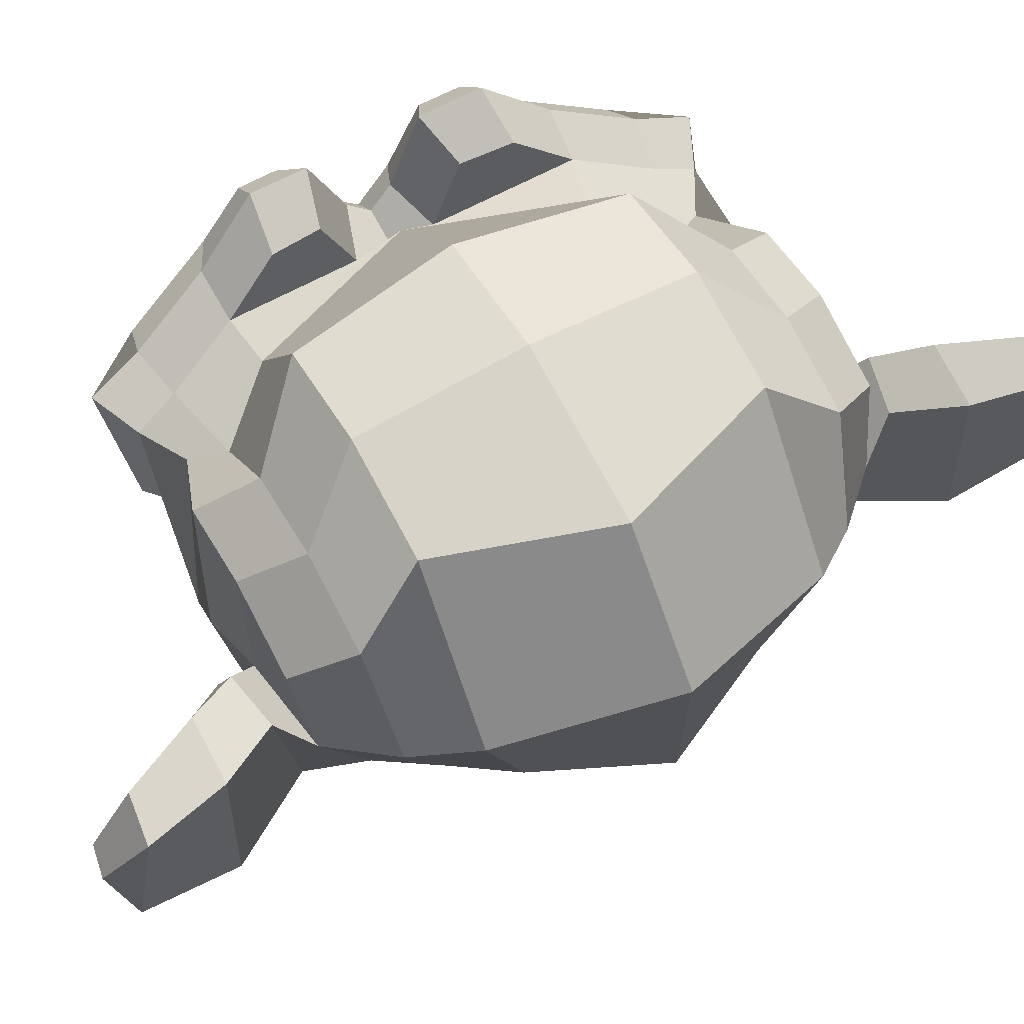
<metadata>
{"format":"obj","ext":"obj","renderer":"f3d","projection":"perspective","resolution":1024,"background":"white","views":[{"elev":63.4,"azim":-119.1,"up":"+Y"}]}
</metadata>
<code>
o Suzanne
v 0.7656 1.335 -0.4375
v 0.7656 1.335 0.4375
v 0.6875 1.265 -0.5
v 0.6875 1.265 0.5
v 0.5781 1.226 -0.5469
v 0.5781 1.226 0.5469
v 0.6172 1.148 -0.3516
v 0.6172 1.148 0.3516
v 0.7188 1.202 -0.3516
v 0.7188 1.202 0.3516
v 0.7812 1.304 -0.3516
v 0.7812 1.304 0.3516
v 0.7969 1.335 -0.2734
v 0.7969 1.335 0.2734
v 0.7422 1.265 -0.2031
v 0.7422 1.265 0.2031
v 0.6484 1.226 -0.1562
v 0.6484 1.226 0.1562
v 0.6562 1.413 -0.07812
v 0.6562 1.413 0.07812
v 0.7422 1.413 -0.1406
v 0.7422 1.413 0.1406
v 0.7969 1.413 -0.2422
v 0.7969 1.413 0.2422
v 0.7969 1.499 -0.2734
v 0.7969 1.499 0.2734
v 0.7422 1.562 -0.2031
v 0.7422 1.562 0.2031
v 0.6484 1.609 -0.1562
v 0.6484 1.609 0.1562
v 0.6172 1.687 -0.3516
v 0.6172 1.687 0.3516
v 0.7188 1.624 -0.3516
v 0.7188 1.624 0.3516
v 0.7812 1.53 -0.3516
v 0.7812 1.53 0.3516
v 0.7656 1.499 -0.4375
v 0.7656 1.499 0.4375
v 0.6875 1.562 -0.5
v 0.6875 1.562 0.5
v 0.5781 1.609 -0.5469
v 0.5781 1.609 0.5469
v 0.5625 1.413 -0.625
v 0.5625 1.413 0.625
v 0.6719 1.413 -0.5625
v 0.6719 1.413 0.5625
v 0.7578 1.413 -0.4688
v 0.7578 1.413 0.4688
v 0.7734 1.413 -0.4766
v 0.7734 1.413 0.4766
v 0.7812 1.507 -0.4453
v 0.7812 1.507 0.4453
v 0.8047 1.546 -0.3516
v 0.8047 1.546 0.3516
v 0.8203 1.507 -0.2656
v 0.8203 1.507 0.2656
v 0.8203 1.413 -0.2266
v 0.8203 1.413 0.2266
v 0.8203 1.327 -0.2656
v 0.8203 1.327 0.2656
v 0.8281 1.413 -0.3516
v 0.8281 1.413 0.3516
v 0.8047 1.288 -0.3516
v 0.8047 1.288 0.3516
v 0.7812 1.327 -0.4453
v 0.7812 1.327 0.4453
v 0.7422 1.601 0
v 0.8203 1.523 0
v 0.7344 0.4914 0
v 0.7812 0.8508 0
v 0.7969 0.9836 0
v 0.7188 0.3977 0
v 0.6016 1.577 0
v 0.5703 1.741 0
v -0.5469 2.07 -0
v -0.8516 1.734 -0
v -0.8281 1.241 -0
v -0.3516 0.7883 -0
v 0.5625 0.9836 -0.2031
v 0.5625 0.9836 0.2031
v 0.5703 0.7336 -0.3125
v 0.5703 0.7336 0.3125
v 0.5703 0.4758 -0.3516
v 0.5703 0.4758 0.3516
v 0.5312 0.2805 -0.3672
v 0.5312 0.2805 0.3672
v 0.5234 0.2258 -0.3281
v 0.5234 0.2258 0.3281
v 0.5547 0.2023 -0.1797
v 0.5547 0.2023 0.1797
v 0.5781 0.1867 0
v 0.5312 1.03 -0.4375
v 0.5312 1.03 0.4375
v 0.5391 1.132 -0.6328
v 0.5391 1.132 0.6328
v 0.4453 1.32 -0.8281
v 0.4453 1.32 0.8281
v 0.5938 1.601 -0.8594
v 0.5938 1.601 0.8594
v 0.625 1.655 -0.7109
v 0.625 1.655 0.7109
v 0.6875 1.773 -0.4922
v 0.6875 1.773 0.4922
v 0.7344 1.929 -0.3203
v 0.7344 1.929 0.3203
v 0.7578 1.89 -0.1562
v 0.7578 1.89 0.1562
v 0.75 1.663 -0.0625
v 0.75 1.663 0.0625
v 0.7734 1.585 -0.1641
v 0.7734 1.585 0.1641
v 0.7656 1.476 -0.125
v 0.7656 1.476 0.125
v 0.7422 1.265 -0.2031
v 0.7422 1.265 0.2031
v 0.7031 1.187 -0.375
v 0.7031 1.187 0.375
v 0.6719 1.234 -0.4922
v 0.6719 1.234 0.4922
v 0.6484 1.359 -0.625
v 0.6484 1.359 0.625
v 0.6484 1.468 -0.6406
v 0.6484 1.468 0.6406
v 0.6641 1.546 -0.6016
v 0.6641 1.546 0.6016
v 0.7188 1.609 -0.4297
v 0.7188 1.609 0.4297
v 0.7578 1.64 -0.25
v 0.7578 1.64 0.25
v 0.7344 0.4055 0
v 0.7344 0.4523 -0.1094
v 0.7344 0.4523 0.1094
v 0.7109 0.3352 -0.1172
v 0.7109 0.3352 0.1172
v 0.6953 0.2883 -0.0625
v 0.6953 0.2883 0.0625
v 0.6875 0.2805 0
v 0.75 0.9758 0
v 0.7422 1.03 0
v 0.7422 1.023 -0.1016
v 0.7422 1.023 0.1016
v 0.75 0.9445 -0.125
v 0.75 0.9445 0.125
v 0.7422 0.882 -0.08594
v 0.7422 0.882 0.08594
v 0.6719 1.124 -0.3984
v 0.6719 1.124 0.3984
v 0.625 1.226 -0.6172
v 0.625 1.226 0.6172
v 0.6016 1.374 -0.7266
v 0.6016 1.374 0.7266
v 0.6562 1.546 -0.7422
v 0.6562 1.546 0.7422
v 0.7266 1.585 -0.6875
v 0.7266 1.585 0.6875
v 0.7969 1.718 -0.4375
v 0.7969 1.718 0.4375
v 0.8359 1.812 -0.3125
v 0.8359 1.812 0.3125
v 0.8516 1.788 -0.2031
v 0.8516 1.788 0.2031
v 0.8438 1.601 -0.1016
v 0.8438 1.601 0.1016
v 0.8125 1.07 -0.125
v 0.8125 1.07 0.125
v 0.7109 0.7258 -0.2109
v 0.7109 0.7258 0.2109
v 0.6875 0.468 -0.25
v 0.6875 0.468 0.25
v 0.6641 0.3508 -0.2656
v 0.6641 0.3508 0.2656
v 0.6328 0.257 -0.2344
v 0.6328 0.257 0.2344
v 0.6328 0.2414 -0.1641
v 0.6328 0.2414 0.1641
v 0.6406 0.2258 0
v 0.7266 1.218 0
v 0.7656 1.382 0
v 0.7422 1.648 -0.3281
v 0.7422 1.648 0.3281
v 0.75 1.312 -0.1641
v 0.75 1.312 0.1641
v 0.7578 1.382 -0.1328
v 0.7578 1.382 0.1328
v 0.7344 0.4836 -0.1172
v 0.7344 0.4836 0.1172
v 0.75 0.7258 -0.07812
v 0.75 0.7258 0.07812
v 0.75 0.7258 0
v 0.7422 0.843 0
v 0.7812 0.8977 -0.09375
v 0.7812 0.8977 0.09375
v 0.7969 0.9445 -0.1328
v 0.7969 0.9445 0.1328
v 0.7812 1.038 -0.1094
v 0.7812 1.038 0.1094
v 0.7812 1.046 -0.03906
v 0.7812 1.046 0.03906
v 0.8281 0.968 0
v 0.8125 1.023 -0.04688
v 0.8125 1.023 0.04688
v 0.8125 1.015 -0.09375
v 0.8125 1.015 0.09375
v 0.8281 0.9445 -0.1094
v 0.8281 0.9445 0.1094
v 0.8047 0.9211 -0.07812
v 0.8047 0.9211 0.07812
v 0.8047 0.882 0
v 0.5547 0.8586 -0.2578
v 0.5547 0.8586 0.2578
v 0.7109 0.9289 -0.1641
v 0.7109 0.9289 0.1641
v 0.7109 0.8586 -0.1797
v 0.7109 0.8586 0.1797
v 0.5547 0.9211 -0.2344
v 0.5547 0.9211 0.2344
v 0.6875 0.2961 0
v 0.6875 0.3039 -0.04688
v 0.6875 0.3039 0.04688
v 0.7109 0.3508 -0.09375
v 0.7109 0.3508 0.09375
v 0.7266 0.4289 -0.09375
v 0.7266 0.4289 0.09375
v 0.6562 0.3898 0
v 0.6641 0.4211 -0.09375
v 0.6641 0.4211 0.09375
v 0.6406 0.3586 -0.09375
v 0.6406 0.3586 0.09375
v 0.6328 0.3195 -0.04688
v 0.6328 0.3195 0.04688
v 0.6328 0.3117 0
v 0.7812 1.39 -0.1719
v 0.7812 1.39 0.1719
v 0.7734 1.327 -0.1875
v 0.7734 1.327 0.1875
v 0.7578 1.601 -0.3359
v 0.7578 1.601 0.3359
v 0.7734 1.593 -0.2734
v 0.7734 1.593 0.2734
v 0.7734 1.57 -0.4219
v 0.7734 1.57 0.4219
v 0.6953 1.523 -0.5625
v 0.6953 1.523 0.5625
v 0.6875 1.46 -0.5859
v 0.6875 1.46 0.5859
v 0.6797 1.366 -0.5781
v 0.6797 1.366 0.5781
v 0.7188 1.273 -0.4766
v 0.7188 1.273 0.4766
v 0.7422 1.234 -0.375
v 0.7422 1.234 0.375
v 0.7812 1.28 -0.2266
v 0.7812 1.28 0.2266
v 0.7812 1.468 -0.1797
v 0.7812 1.468 0.1797
v 0.7812 1.546 -0.2109
v 0.7812 1.546 0.2109
v 0.7578 1.53 -0.2344
v 0.7578 1.53 0.2344
v 0.7578 1.468 -0.1953
v 0.7578 1.468 0.1953
v 0.7578 1.296 -0.2422
v 0.7578 1.296 0.2422
v 0.7266 1.257 -0.375
v 0.7266 1.257 0.375
v 0.7031 1.288 -0.4609
v 0.7031 1.288 0.4609
v 0.6719 1.382 -0.5469
v 0.6719 1.382 0.5469
v 0.6719 1.452 -0.5547
v 0.6719 1.452 0.5547
v 0.6797 1.507 -0.5312
v 0.6797 1.507 0.5312
v 0.75 1.562 -0.4141
v 0.75 1.562 0.4141
v 0.7656 1.57 -0.2812
v 0.7656 1.57 0.2812
v 0.75 1.577 -0.3359
v 0.75 1.577 0.3359
v 0.75 1.343 -0.2031
v 0.75 1.343 0.2031
v 0.75 1.398 -0.1953
v 0.75 1.398 0.1953
v 0.6094 1.632 -0.1094
v 0.6094 1.632 0.1094
v 0.6172 1.835 -0.1953
v 0.6172 1.835 0.1953
v 0.5938 1.859 -0.3359
v 0.5938 1.859 0.3359
v 0.5547 1.726 -0.4844
v 0.5547 1.726 0.4844
v 0.4922 1.624 -0.6797
v 0.4922 1.624 0.6797
v 0.4609 1.577 -0.7969
v 0.4609 1.577 0.7969
v 0.375 1.335 -0.7734
v 0.375 1.335 0.7734
v 0.4141 1.171 -0.6016
v 0.4141 1.171 0.6016
v 0.4688 1.077 -0.4375
v 0.4688 1.077 0.4375
v 0.2891 2.07 0
v -0.07812 2.155 -0
v -0.6719 0.9758 -0
v 0.1875 0.7102 0
v 0.4609 0.1945 0
v 0.3438 0.3664 0
v 0.3203 0.6008 0
v 0.2812 0.6867 0
v 0.05469 1.405 -0.8516
v 0.05469 1.405 0.8516
v -0.04688 1.491 -0.8594
v -0.04688 1.491 0.8594
v -0.4375 1.437 -0.7734
v -0.4375 1.437 0.7734
v -0.7031 1.609 -0.4609
v -0.7031 1.609 0.4609
v 0.07031 1.124 -0.7344
v 0.07031 1.124 0.7344
v -0.1641 1.046 -0.5938
v -0.1641 1.046 0.5938
v -0.4297 1.163 -0.6406
v -0.4297 1.163 0.6406
v -0.6641 1.226 -0.3359
v -0.6641 1.226 0.3359
v 0.4062 0.8195 -0.2344
v 0.4062 0.8195 0.2344
v 0.2578 0.757 -0.1797
v 0.2578 0.757 0.1797
v 0.3828 0.4602 -0.2891
v 0.3828 0.4602 0.2891
v 0.3906 0.6711 -0.25
v 0.3906 0.6711 0.25
v 0.3984 0.257 -0.3281
v 0.3984 0.257 0.3281
v 0.3672 0.4133 -0.1406
v 0.3672 0.4133 0.1406
v 0.3594 0.632 -0.125
v 0.3594 0.632 0.125
v 0.4375 0.2258 -0.1641
v 0.4375 0.2258 0.1641
v 0.4297 0.8898 -0.2188
v 0.4297 0.8898 0.2188
v 0.4688 0.9445 -0.2109
v 0.4688 0.9445 0.2109
v 0.5 0.9992 -0.2031
v 0.5 0.9992 0.2031
v 0.1641 0.7805 -0.2109
v 0.1641 0.7805 0.2109
v -0.2656 0.8586 -0.2969
v -0.2656 0.8586 0.2969
v -0.5391 1.023 -0.3438
v -0.5391 1.023 0.3438
v -0.3828 2.038 -0.4531
v -0.3828 2.038 0.4531
v -0.07031 2.101 -0.4531
v -0.07031 2.101 0.4531
v 0.2344 2.023 -0.4531
v 0.2344 2.023 0.4531
v 0.4297 1.695 -0.4609
v 0.4297 1.695 0.4609
v 0.3359 1.577 -0.7266
v 0.3359 1.577 0.7266
v 0.2812 1.624 -0.6328
v 0.2812 1.624 0.6328
v 0.05469 1.874 -0.6406
v 0.05469 1.874 0.6406
v 0.125 1.734 -0.7969
v 0.125 1.734 0.7969
v -0.1172 1.788 -0.7969
v -0.1172 1.788 0.7969
v -0.1953 1.921 -0.6406
v -0.1953 1.921 0.6406
v -0.4453 1.851 -0.6406
v -0.4453 1.851 0.6406
v -0.3594 1.71 -0.7969
v -0.3594 1.71 0.7969
v -0.5859 1.499 -0.6172
v -0.5859 1.499 0.6172
v -0.5469 1.195 -0.4844
v -0.5469 1.195 0.4844
v -0.2031 1.499 -0.8203
v -0.2031 1.499 0.8203
v 0.1484 0.9992 -0.4062
v 0.1484 0.9992 0.4062
v -0.2109 0.9758 -0.4297
v -0.2109 0.9758 0.4297
v -0.2344 1.577 -0.8906
v -0.2344 1.577 0.8906
v -0.125 1.03 -0.7734
v -0.125 1.03 0.7734
v -0.3281 1.07 -1.039
v -0.3281 1.07 1.039
v -0.4297 1.226 -1.281
v -0.4297 1.226 1.281
v -0.4219 1.491 -1.352
v -0.4219 1.491 1.352
v -0.4219 1.679 -1.234
v -0.4219 1.679 1.234
v -0.3125 1.648 -1.023
v -0.3125 1.648 1.023
v -0.2891 1.585 -1.016
v -0.2891 1.585 1.016
v -0.3906 1.609 -1.188
v -0.3906 1.609 1.188
v -0.4062 1.46 -1.266
v -0.4062 1.46 1.266
v -0.4062 1.249 -1.211
v -0.4062 1.249 1.211
v -0.3047 1.132 -1.031
v -0.3047 1.132 1.031
v -0.1328 1.101 -0.8281
v -0.1328 1.101 0.8281
v -0.2188 1.53 -0.9219
v -0.2188 1.53 0.9219
v -0.2891 1.476 -0.9453
v -0.2891 1.476 0.9453
v -0.2109 1.148 -0.8828
v -0.2109 1.148 0.8828
v -0.3672 1.171 -1.039
v -0.3672 1.171 1.039
v -0.4453 1.265 -1.188
v -0.4453 1.265 1.188
v -0.4453 1.421 -1.234
v -0.4453 1.421 1.234
v -0.4375 1.53 -1.172
v -0.4375 1.53 1.172
v -0.3594 1.515 -1.023
v -0.3594 1.515 1.023
v -0.2109 1.46 -0.8438
v -0.2109 1.46 0.8438
v -0.2734 1.343 -0.8359
v -0.2734 1.343 0.8359
v -0.2734 1.265 -0.7578
v -0.2734 1.265 0.7578
v -0.2734 1.257 -0.8203
v -0.2734 1.257 0.8203
v -0.2734 1.187 -0.8438
v -0.2734 1.187 0.8438
v -0.2734 1.155 -0.8125
v -0.2734 1.155 0.8125
v -0.07031 1.171 -0.7266
v -0.07031 1.171 0.7266
v -0.1719 1.148 -0.7188
v -0.1719 1.148 0.7188
v -0.1875 1.21 -0.7188
v -0.1875 1.21 0.7188
v -0.2109 1.374 -0.7969
v -0.2109 1.374 0.7969
v -0.2656 1.413 -0.8906
v -0.2656 1.413 0.8906
v -0.3203 1.405 -0.8906
v -0.3203 1.405 0.8906
v -0.3203 1.155 -0.8125
v -0.3203 1.155 0.8125
v -0.3203 1.187 -0.8516
v -0.3203 1.187 0.8516
v -0.3203 1.249 -0.8281
v -0.3203 1.249 0.8281
v -0.3203 1.265 -0.7656
v -0.3203 1.265 0.7656
v -0.3203 1.343 -0.8438
v -0.3203 1.343 0.8438
v -0.4141 1.499 -1.039
v -0.4141 1.499 1.039
v -0.4844 1.515 -1.188
v -0.4844 1.515 1.188
v -0.4922 1.413 -1.258
v -0.4922 1.413 1.258
v -0.4844 1.257 -1.211
v -0.4844 1.257 1.211
v -0.4219 1.171 -1.047
v -0.4219 1.171 1.047
v -0.2656 1.155 -0.8828
v -0.2656 1.155 0.8828
v -0.3438 1.46 -0.9531
v -0.3438 1.46 0.9531
v -0.3281 1.28 -0.8906
v -0.3281 1.28 0.8906
v -0.3359 1.234 -0.9375
v -0.3359 1.234 0.9375
v -0.3672 1.296 -1
v -0.3672 1.296 1
v -0.3516 1.343 -0.9609
v -0.3516 1.343 0.9609
v -0.375 1.405 -1.016
v -0.375 1.405 1.016
v -0.3828 1.359 -1.055
v -0.3828 1.359 1.055
v -0.3906 1.382 -1.109
v -0.3906 1.382 1.109
v -0.3906 1.445 -1.086
v -0.3906 1.445 1.086
v -0.4844 1.609 -1.023
v -0.4844 1.609 1.023
v -0.5469 1.64 -1.25
v -0.5469 1.64 1.25
v -0.5 1.468 -1.367
v -0.5 1.468 1.367
v -0.5312 1.226 -1.312
v -0.5312 1.226 1.312
v -0.4922 1.085 -1.039
v -0.4922 1.085 1.039
v -0.3281 1.046 -0.7891
v -0.3281 1.046 0.7891
v -0.3828 1.554 -0.8594
v -0.3828 1.554 0.8594
f 47 1 3 45
f 4 2 48 46
f 45 3 5 43
f 6 4 46 44
f 3 9 7 5
f 8 10 4 6
f 1 11 9 3
f 10 12 2 4
f 11 13 15 9
f 16 14 12 10
f 9 15 17 7
f 18 16 10 8
f 15 21 19 17
f 20 22 16 18
f 13 23 21 15
f 22 24 14 16
f 23 25 27 21
f 28 26 24 22
f 21 27 29 19
f 30 28 22 20
f 27 33 31 29
f 32 34 28 30
f 25 35 33 27
f 34 36 26 28
f 35 37 39 33
f 40 38 36 34
f 33 39 41 31
f 42 40 34 32
f 39 45 43 41
f 44 46 40 42
f 37 47 45 39
f 46 48 38 40
f 47 37 51 49
f 52 38 48 50
f 37 35 53 51
f 54 36 38 52
f 35 25 55 53
f 56 26 36 54
f 25 23 57 55
f 58 24 26 56
f 23 13 59 57
f 60 14 24 58
f 13 11 63 59
f 64 12 14 60
f 11 1 65 63
f 66 2 12 64
f 1 47 49 65
f 50 48 2 66
f 61 65 49
f 50 66 62
f 63 65 61
f 62 66 64
f 61 59 63
f 64 60 62
f 61 57 59
f 60 58 62
f 61 55 57
f 58 56 62
f 61 53 55
f 56 54 62
f 61 51 53
f 54 52 62
f 61 49 51
f 52 50 62
f 89 174 176 91
f 176 175 90 91
f 87 172 174 89
f 175 173 88 90
f 85 170 172 87
f 173 171 86 88
f 83 168 170 85
f 171 169 84 86
f 81 166 168 83
f 169 167 82 84
f 79 92 146 164
f 147 93 80 165
f 92 94 148 146
f 149 95 93 147
f 94 96 150 148
f 151 97 95 149
f 96 98 152 150
f 153 99 97 151
f 98 100 154 152
f 155 101 99 153
f 100 102 156 154
f 157 103 101 155
f 102 104 158 156
f 159 105 103 157
f 104 106 160 158
f 161 107 105 159
f 106 108 162 160
f 163 109 107 161
f 108 67 68 162
f 68 67 109 163
f 110 128 160 162
f 161 129 111 163
f 128 179 158 160
f 159 180 129 161
f 126 156 158 179
f 159 157 127 180
f 124 154 156 126
f 157 155 125 127
f 122 152 154 124
f 155 153 123 125
f 120 150 152 122
f 153 151 121 123
f 118 148 150 120
f 151 149 119 121
f 116 146 148 118
f 149 147 117 119
f 114 164 146 116
f 147 165 115 117
f 114 181 177 164
f 177 182 115 165
f 110 162 68 112
f 68 163 111 113
f 112 68 178 183
f 178 68 113 184
f 177 181 183 178
f 184 182 177 178
f 135 137 176 174
f 176 137 136 175
f 133 135 174 172
f 175 136 134 173
f 131 133 172 170
f 173 134 132 171
f 166 187 185 168
f 186 188 167 169
f 131 170 168 185
f 169 171 132 186
f 144 190 189 187
f 189 190 145 188
f 185 187 189 69
f 189 188 186 69
f 130 131 185 69
f 186 132 130 69
f 142 193 191 144
f 192 194 143 145
f 140 195 193 142
f 194 196 141 143
f 139 197 195 140
f 196 198 139 141
f 138 71 197 139
f 198 71 138 139
f 190 144 191 70
f 192 145 190 70
f 70 191 206 208
f 207 192 70 208
f 71 199 200 197
f 201 199 71 198
f 197 200 202 195
f 203 201 198 196
f 195 202 204 193
f 205 203 196 194
f 193 204 206 191
f 207 205 194 192
f 199 204 202 200
f 203 205 199 201
f 199 208 206 204
f 207 208 199 205
f 139 140 164 177
f 165 141 139 177
f 140 142 211 164
f 212 143 141 165
f 142 144 213 211
f 214 145 143 212
f 144 187 166 213
f 167 188 145 214
f 81 209 213 166
f 214 210 82 167
f 209 215 211 213
f 212 216 210 214
f 79 164 211 215
f 212 165 80 216
f 131 130 72 222
f 72 130 132 223
f 133 131 222 220
f 223 132 134 221
f 135 133 220 218
f 221 134 136 219
f 137 135 218 217
f 219 136 137 217
f 217 218 229 231
f 230 219 217 231
f 218 220 227 229
f 228 221 219 230
f 220 222 225 227
f 226 223 221 228
f 222 72 224 225
f 224 72 223 226
f 224 231 229 225
f 230 231 224 226
f 225 229 227
f 228 230 226
f 183 181 234 232
f 235 182 184 233
f 112 183 232 254
f 233 184 113 255
f 110 112 254 256
f 255 113 111 257
f 181 114 252 234
f 253 115 182 235
f 114 116 250 252
f 251 117 115 253
f 116 118 248 250
f 249 119 117 251
f 118 120 246 248
f 247 121 119 249
f 120 122 244 246
f 245 123 121 247
f 122 124 242 244
f 243 125 123 245
f 124 126 240 242
f 241 127 125 243
f 126 179 236 240
f 237 180 127 241
f 179 128 238 236
f 239 129 180 237
f 128 110 256 238
f 257 111 129 239
f 238 256 258 276
f 259 257 239 277
f 236 238 276 278
f 277 239 237 279
f 240 236 278 274
f 279 237 241 275
f 242 240 274 272
f 275 241 243 273
f 244 242 272 270
f 273 243 245 271
f 246 244 270 268
f 271 245 247 269
f 248 246 268 266
f 269 247 249 267
f 250 248 266 264
f 267 249 251 265
f 252 250 264 262
f 265 251 253 263
f 234 252 262 280
f 263 253 235 281
f 256 254 260 258
f 261 255 257 259
f 254 232 282 260
f 283 233 255 261
f 232 234 280 282
f 281 235 233 283
f 67 108 284 73
f 285 109 67 73
f 108 106 286 284
f 287 107 109 285
f 106 104 288 286
f 289 105 107 287
f 104 102 290 288
f 291 103 105 289
f 102 100 292 290
f 293 101 103 291
f 100 98 294 292
f 295 99 101 293
f 98 96 296 294
f 297 97 99 295
f 96 94 298 296
f 299 95 97 297
f 94 92 300 298
f 301 93 95 299
f 308 309 328 338
f 329 309 308 339
f 307 308 338 336
f 339 308 307 337
f 306 307 336 340
f 337 307 306 341
f 89 91 306 340
f 306 91 90 341
f 87 89 340 334
f 341 90 88 335
f 85 87 334 330
f 335 88 86 331
f 83 85 330 332
f 331 86 84 333
f 330 336 338 332
f 339 337 331 333
f 330 334 340 336
f 341 335 331 337
f 326 332 338 328
f 339 333 327 329
f 81 83 332 326
f 333 84 82 327
f 209 342 344 215
f 345 343 210 216
f 81 326 342 209
f 343 327 82 210
f 79 215 344 346
f 345 216 80 347
f 79 346 300 92
f 301 347 80 93
f 77 324 352 304
f 353 325 77 304
f 304 352 350 78
f 351 353 304 78
f 78 350 348 305
f 349 351 78 305
f 305 348 328 309
f 329 349 305 309
f 326 328 348 342
f 349 329 327 343
f 296 298 318 310
f 319 299 297 311
f 76 316 324 77
f 325 317 76 77
f 302 358 356 303
f 357 359 302 303
f 303 356 354 75
f 355 357 303 75
f 75 354 316 76
f 317 355 75 76
f 292 294 362 364
f 363 295 293 365
f 364 362 368 366
f 369 363 365 367
f 366 368 370 372
f 371 369 367 373
f 372 370 376 374
f 377 371 373 375
f 314 378 374 376
f 375 379 315 377
f 316 354 374 378
f 375 355 317 379
f 354 356 372 374
f 373 357 355 375
f 356 358 366 372
f 367 359 357 373
f 358 360 364 366
f 365 361 359 367
f 290 292 364 360
f 365 293 291 361
f 74 360 358 302
f 359 361 74 302
f 284 286 288 290
f 289 287 285 291
f 284 290 360 74
f 361 291 285 74
f 73 284 74
f 74 285 73
f 294 296 310 362
f 311 297 295 363
f 310 312 368 362
f 369 313 311 363
f 312 382 370 368
f 371 383 313 369
f 314 376 370 382
f 371 377 315 383
f 348 350 386 384
f 387 351 349 385
f 318 384 386 320
f 387 385 319 321
f 298 300 384 318
f 385 301 299 319
f 300 344 342 384
f 343 345 301 385
f 342 348 384
f 385 349 343
f 300 346 344
f 345 347 301
f 314 322 380 378
f 381 323 315 379
f 316 378 380 324
f 381 379 317 325
f 320 386 380 322
f 381 387 321 323
f 350 352 380 386
f 381 353 351 387
f 324 380 352
f 353 381 325
f 400 388 414 402
f 415 389 401 403
f 400 402 404 398
f 405 403 401 399
f 398 404 406 396
f 407 405 399 397
f 396 406 408 394
f 409 407 397 395
f 394 408 410 392
f 411 409 395 393
f 392 410 412 390
f 413 411 393 391
f 410 420 418 412
f 419 421 411 413
f 408 422 420 410
f 421 423 409 411
f 406 424 422 408
f 423 425 407 409
f 404 426 424 406
f 425 427 405 407
f 402 428 426 404
f 427 429 403 405
f 402 414 416 428
f 417 415 403 429
f 318 320 444 442
f 445 321 319 443
f 320 390 412 444
f 413 391 321 445
f 310 318 442 312
f 443 319 311 313
f 382 430 414 388
f 415 431 383 389
f 412 418 440 444
f 441 419 413 445
f 438 446 444 440
f 445 447 439 441
f 434 446 438 436
f 439 447 435 437
f 432 448 446 434
f 447 449 433 435
f 430 448 432 450
f 433 449 431 451
f 414 430 450 416
f 451 431 415 417
f 312 448 430 382
f 431 449 313 383
f 312 442 446 448
f 447 443 313 449
f 442 444 446
f 447 445 443
f 416 450 452 476
f 453 451 417 477
f 450 432 462 452
f 463 433 451 453
f 432 434 460 462
f 461 435 433 463
f 434 436 458 460
f 459 437 435 461
f 436 438 456 458
f 457 439 437 459
f 438 440 454 456
f 455 441 439 457
f 440 418 474 454
f 475 419 441 455
f 428 416 476 464
f 477 417 429 465
f 426 428 464 466
f 465 429 427 467
f 424 426 466 468
f 467 427 425 469
f 422 424 468 470
f 469 425 423 471
f 420 422 470 472
f 471 423 421 473
f 418 420 472 474
f 473 421 419 475
f 458 456 480 478
f 481 457 459 479
f 478 480 482 484
f 483 481 479 485
f 484 482 488 486
f 489 483 485 487
f 486 488 490 492
f 491 489 487 493
f 464 476 486 492
f 487 477 465 493
f 452 484 486 476
f 487 485 453 477
f 452 462 478 484
f 479 463 453 485
f 458 478 462 460
f 463 479 459 461
f 454 474 480 456
f 481 475 455 457
f 472 482 480 474
f 481 483 473 475
f 470 488 482 472
f 483 489 471 473
f 468 490 488 470
f 489 491 469 471
f 466 492 490 468
f 491 493 467 469
f 464 492 466
f 467 493 465
f 392 390 504 502
f 505 391 393 503
f 394 392 502 500
f 503 393 395 501
f 396 394 500 498
f 501 395 397 499
f 398 396 498 496
f 499 397 399 497
f 400 398 496 494
f 497 399 401 495
f 388 400 494 506
f 495 401 389 507
f 494 502 504 506
f 505 503 495 507
f 494 496 500 502
f 501 497 495 503
f 496 498 500
f 501 499 497
f 314 382 388 506
f 389 383 315 507
f 314 506 504 322
f 505 507 315 323
f 320 322 504 390
f 505 323 321 391

</code>
